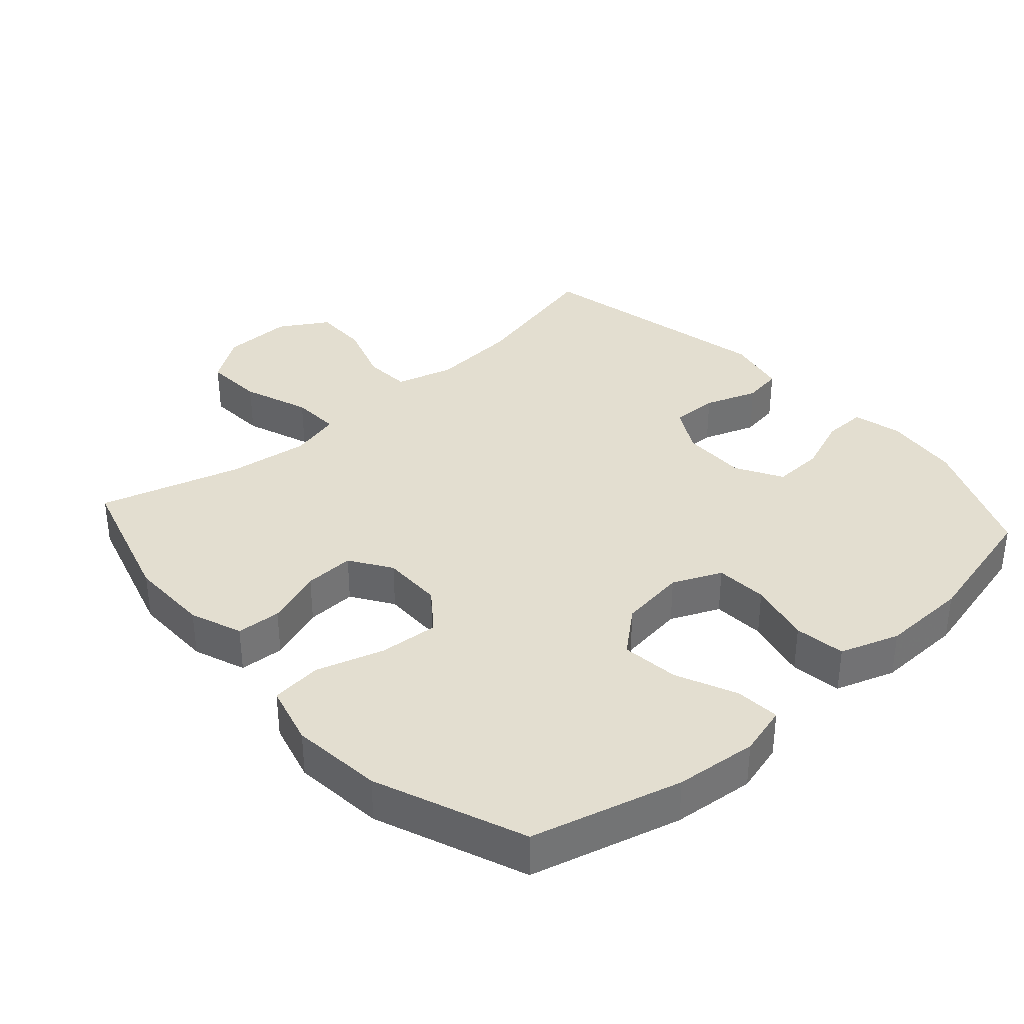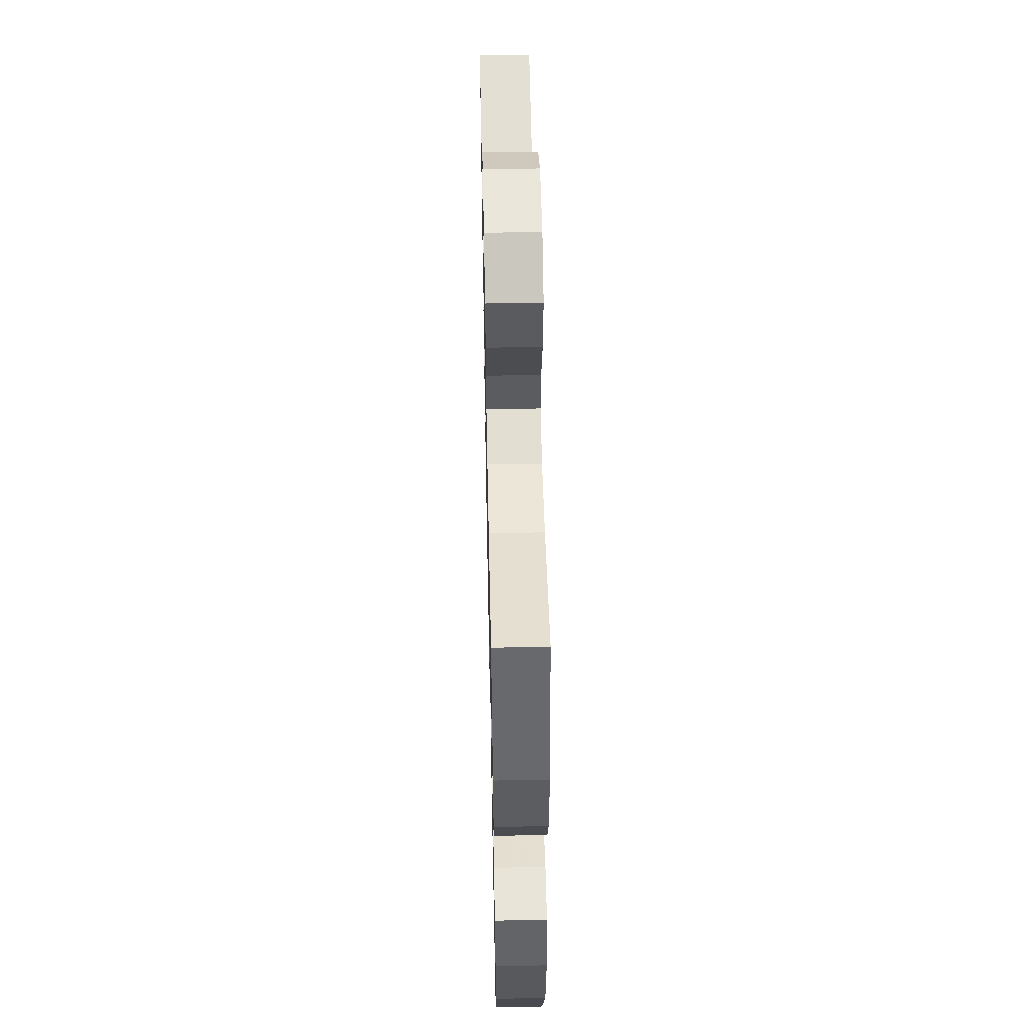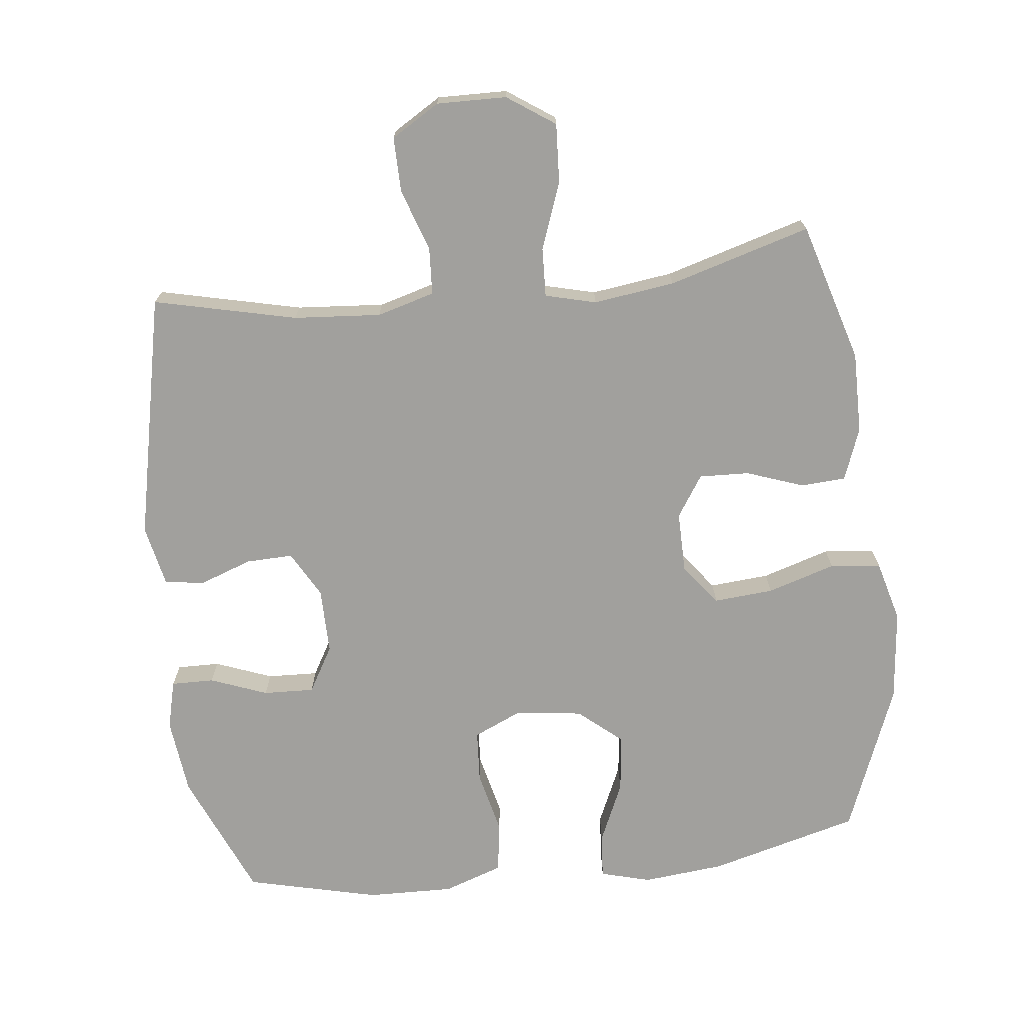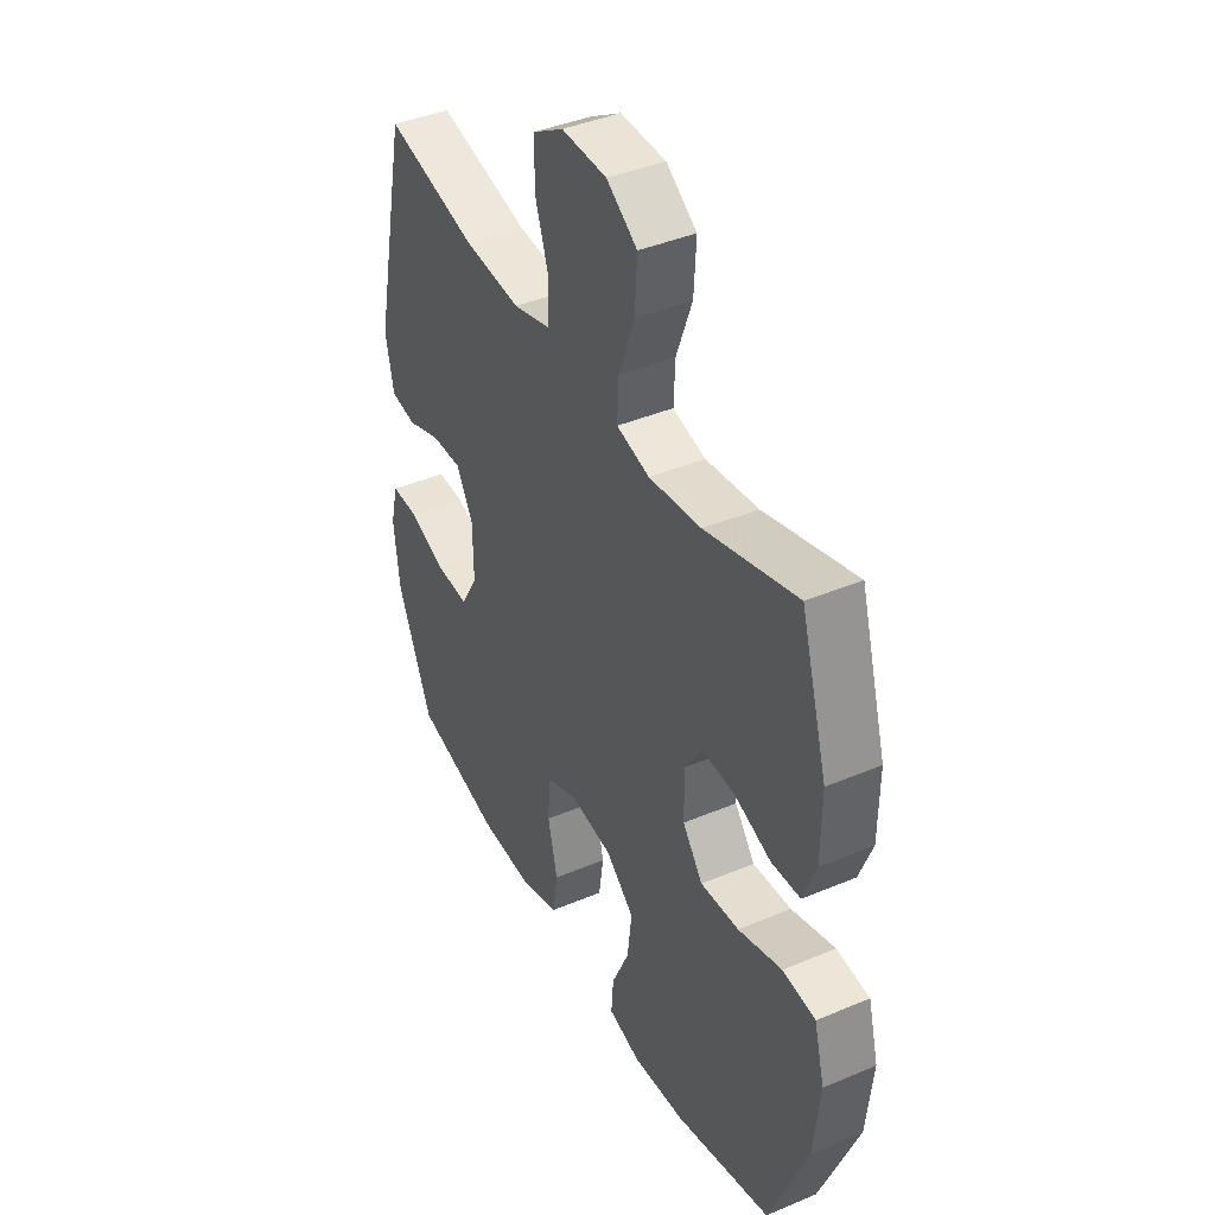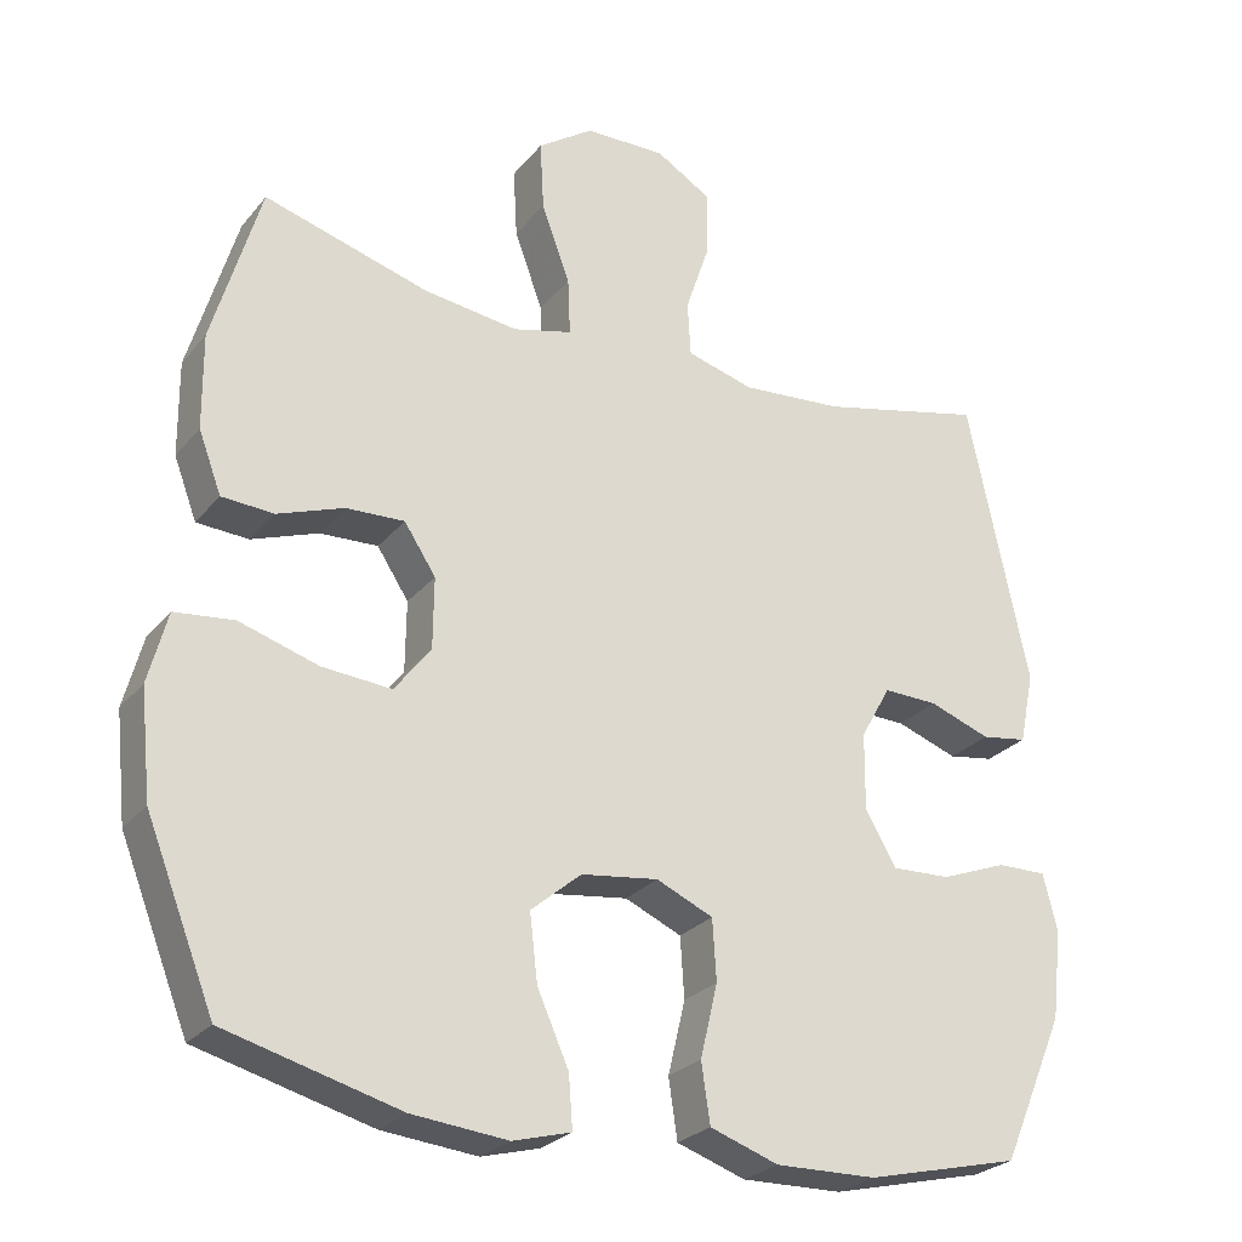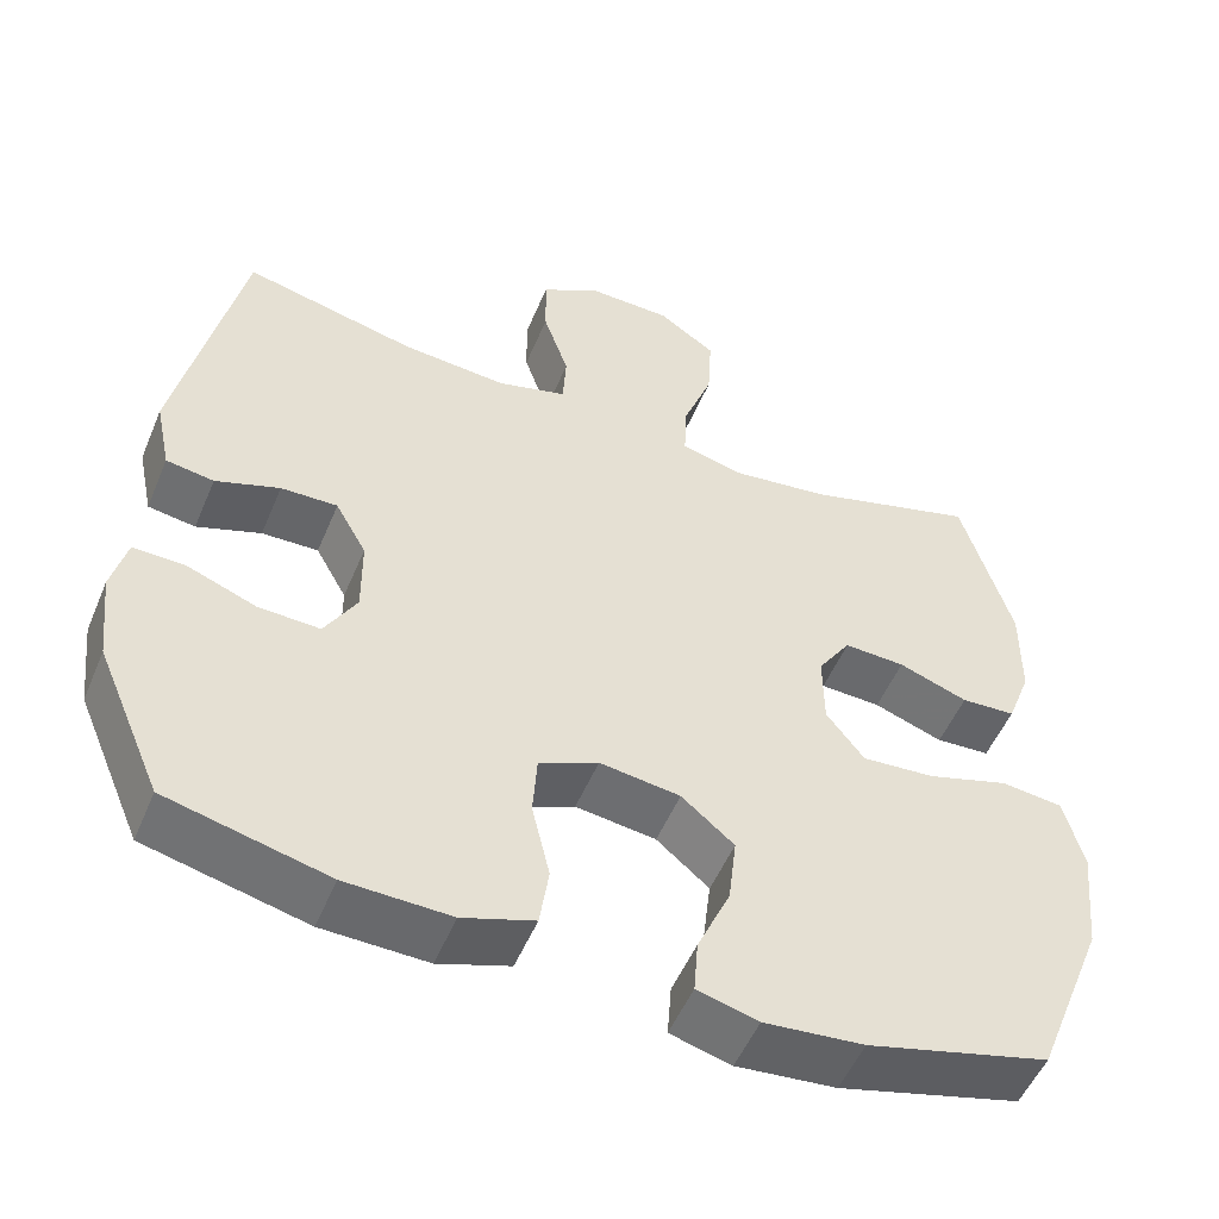
<metadata>
{"format":"obj","ext":"obj","renderer":"f3d","projection":"perspective","resolution":1024,"background":"white","views":[{"elev":35.8,"azim":138.2,"up":"+Y"},{"elev":53.9,"azim":88.8,"up":"+Z"},{"elev":-71.6,"azim":6.5,"up":"+Y"},{"elev":41.3,"azim":62.9,"up":"+Z"},{"elev":-26.1,"azim":149.9,"up":"+Z"},{"elev":-52.4,"azim":-22.5,"up":"+Z"}]}
</metadata>
<code>
v 0.5 0.07 0.5
v 0.561 0.07 0.294
v 0.56 0.07 0.174
v 0.531 0.07 0.097
v 0.465 0.07 0.093
v 0.381 0.07 0.123
v 0.307 0.07 0.126
v 0.267 0.07 0.065
v 0.268 0.07 -0.025
v 0.314 0.07 -0.085
v 0.402 0.07 -0.078
v 0.502 0.07 -0.047
v 0.577 0.07 -0.055
v 0.601 0.07 -0.145
v 0.587 0.07 -0.28
v 0.5 0.07 -0.5
v 0.279 0.07 -0.559
v 0.158 0.07 -0.571
v 0.084 0.07 -0.551
v 0.089 0.07 -0.485
v 0.129 0.07 -0.395
v 0.139 0.07 -0.31
v 0.075 0.07 -0.256
v -0.023 0.07 -0.243
v -0.095 0.07 -0.275
v -0.1 0.07 -0.352
v -0.078 0.07 -0.445
v -0.089 0.07 -0.52
v -0.176 0.07 -0.55
v -0.304 0.07 -0.547
v -0.5 0.07 -0.5
v -0.58 0.07 -0.314
v -0.593 0.07 -0.201
v -0.575 0.07 -0.129
v -0.512 0.07 -0.13
v -0.428 0.07 -0.162
v -0.353 0.07 -0.165
v -0.314 0.07 -0.097
v -0.315 0.07 0
v -0.353 0.07 0.068
v -0.422 0.07 0.066
v -0.5 0.07 0.038
v -0.558 0.07 0.047
v -0.577 0.07 0.137
v -0.5 0.07 0.5
v -0.29 0.07 0.451
v -0.161 0.07 0.441
v -0.076 0.07 0.465
v -0.072 0.07 0.534
v -0.103 0.07 0.626
v -0.104 0.07 0.707
v -0.033 0.07 0.75
v 0.07 0.07 0.748
v 0.14 0.07 0.7
v 0.135 0.07 0.612
v 0.099 0.07 0.514
v 0.096 0.07 0.442
v 0.171 0.07 0.423
v 0.291 0.07 0.439
v 0.5 0 0.5
v 0.561 0 0.294
v 0.56 0 0.174
v 0.531 0 0.097
v 0.465 0 0.093
v 0.381 0 0.123
v 0.307 0 0.126
v 0.267 0 0.065
v 0.268 0 -0.025
v 0.314 0 -0.085
v 0.402 0 -0.078
v 0.502 0 -0.047
v 0.577 0 -0.055
v 0.601 0 -0.145
v 0.587 0 -0.28
v 0.5 0 -0.5
v 0.279 0 -0.559
v 0.158 0 -0.571
v 0.084 0 -0.551
v 0.089 0 -0.485
v 0.129 0 -0.395
v 0.139 0 -0.31
v 0.075 0 -0.256
v -0.023 0 -0.243
v -0.095 0 -0.275
v -0.1 0 -0.352
v -0.078 0 -0.445
v -0.089 0 -0.52
v -0.176 0 -0.55
v -0.304 0 -0.547
v -0.5 0 -0.5
v -0.58 0 -0.314
v -0.593 0 -0.201
v -0.575 0 -0.129
v -0.512 0 -0.13
v -0.428 0 -0.162
v -0.353 0 -0.165
v -0.314 0 -0.097
v -0.315 0 0
v -0.353 0 0.068
v -0.422 0 0.066
v -0.5 0 0.038
v -0.558 0 0.047
v -0.577 0 0.137
v -0.5 0 0.5
v -0.29 0 0.451
v -0.161 0 0.441
v -0.076 0 0.465
v -0.072 0 0.534
v -0.103 0 0.626
v -0.104 0 0.707
v -0.033 0 0.75
v 0.07 0 0.748
v 0.14 0 0.7
v 0.135 0 0.612
v 0.099 0 0.514
v 0.096 0 0.442
v 0.171 0 0.423
v 0.291 0 0.439
f 54 55 56
f 53 54 56
f 52 53 56
f 51 52 56
f 50 51 56
f 49 50 56
f 48 49 56 57
f 47 48 57 58
f 44 45 46
f 43 44 46
f 42 43 46
f 41 42 46
f 40 41 46 47
f 39 40 47 58
f 34 35 36
f 33 34 36
f 32 33 36
f 31 32 36
f 30 31 36
f 29 30 36
f 28 29 36
f 27 28 36
f 26 27 36
f 25 26 36 37
f 24 25 37 38
f 19 20 21
f 18 19 21
f 17 18 21
f 16 17 21
f 15 16 21
f 14 15 21
f 13 14 21
f 12 13 21
f 11 12 21
f 10 11 21 22
f 9 10 22 23
f 4 5 6
f 3 4 6
f 2 3 6
f 1 2 6
f 59 1 6
f 59 6 7
f 58 59 7 8
f 38 39 58
f 24 38 58
f 23 24 58
f 9 23 58
f 8 9 58
f 115 114 113
f 115 113 112
f 115 112 111
f 115 111 110
f 115 110 109
f 115 109 108
f 116 115 108 107
f 117 116 107 106
f 105 104 103
f 105 103 102
f 105 102 101
f 105 101 100
f 106 105 100 99
f 117 106 99 98
f 95 94 93
f 95 93 92
f 95 92 91
f 95 91 90
f 95 90 89
f 95 89 88
f 95 88 87
f 95 87 86
f 95 86 85
f 96 95 85 84
f 97 96 84 83
f 80 79 78
f 80 78 77
f 80 77 76
f 80 76 75
f 80 75 74
f 80 74 73
f 80 73 72
f 80 72 71
f 80 71 70
f 81 80 70 69
f 82 81 69 68
f 65 64 63
f 65 63 62
f 65 62 61
f 65 61 60
f 65 60 118
f 66 65 118
f 67 66 118 117
f 117 98 97
f 117 97 83
f 117 83 82
f 117 82 68
f 117 68 67
f 1 60 61 2
f 2 61 62 3
f 3 62 63 4
f 4 63 64 5
f 5 64 65 6
f 6 65 66 7
f 7 66 67 8
f 8 67 68 9
f 9 68 69 10
f 10 69 70 11
f 11 70 71 12
f 12 71 72 13
f 13 72 73 14
f 14 73 74 15
f 15 74 75 16
f 16 75 76 17
f 17 76 77 18
f 18 77 78 19
f 19 78 79 20
f 20 79 80 21
f 21 80 81 22
f 22 81 82 23
f 23 82 83 24
f 24 83 84 25
f 25 84 85 26
f 26 85 86 27
f 27 86 87 28
f 28 87 88 29
f 29 88 89 30
f 30 89 90 31
f 31 90 91 32
f 32 91 92 33
f 33 92 93 34
f 34 93 94 35
f 35 94 95 36
f 36 95 96 37
f 37 96 97 38
f 38 97 98 39
f 39 98 99 40
f 40 99 100 41
f 41 100 101 42
f 42 101 102 43
f 43 102 103 44
f 44 103 104 45
f 45 104 105 46
f 46 105 106 47
f 47 106 107 48
f 48 107 108 49
f 49 108 109 50
f 50 109 110 51
f 51 110 111 52
f 52 111 112 53
f 53 112 113 54
f 54 113 114 55
f 55 114 115 56
f 56 115 116 57
f 57 116 117 58
f 58 117 118 59
f 59 118 60 1

</code>
